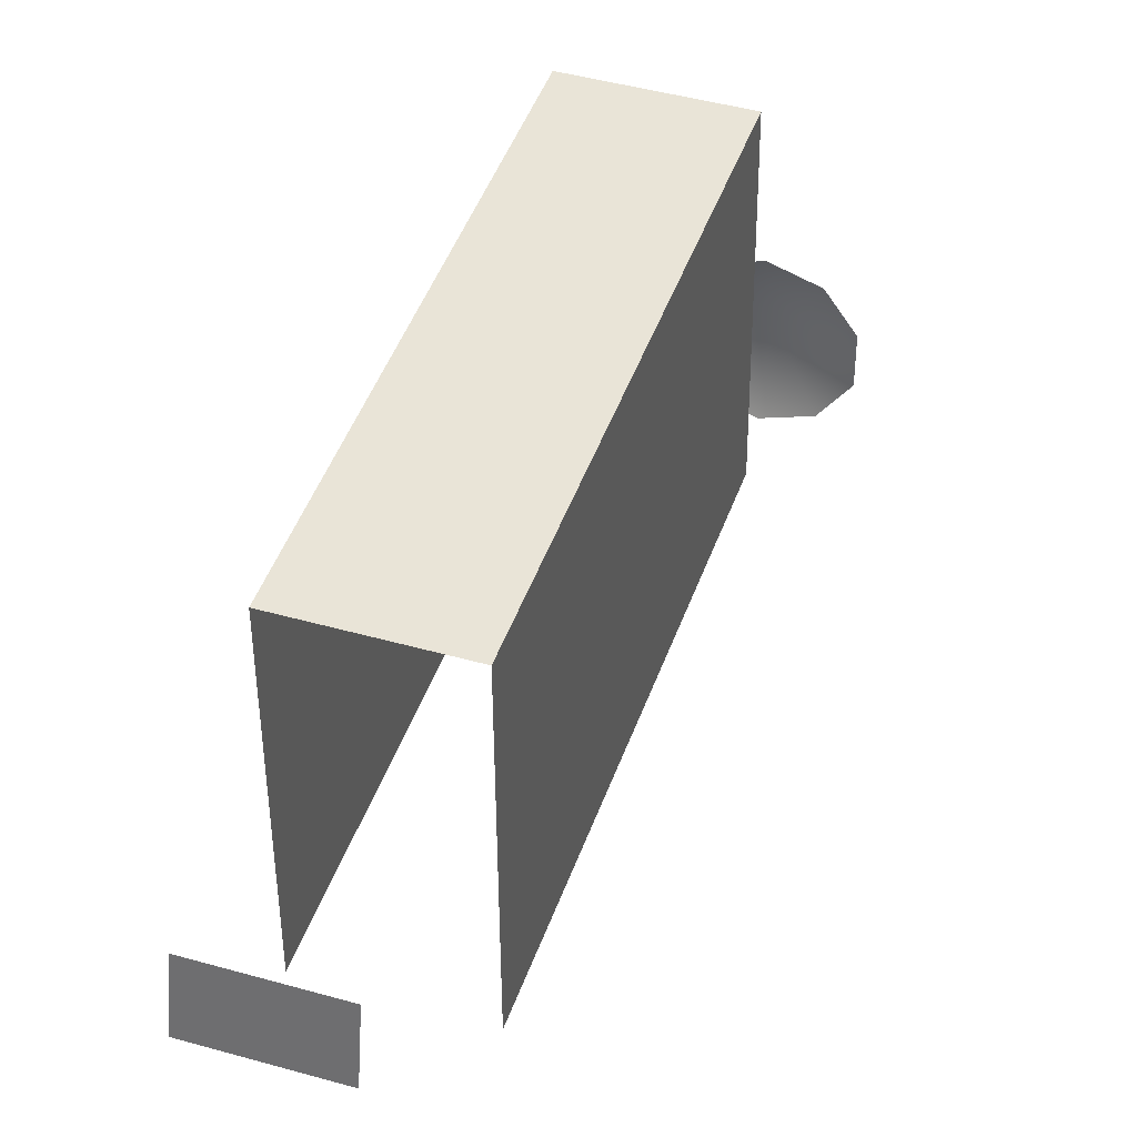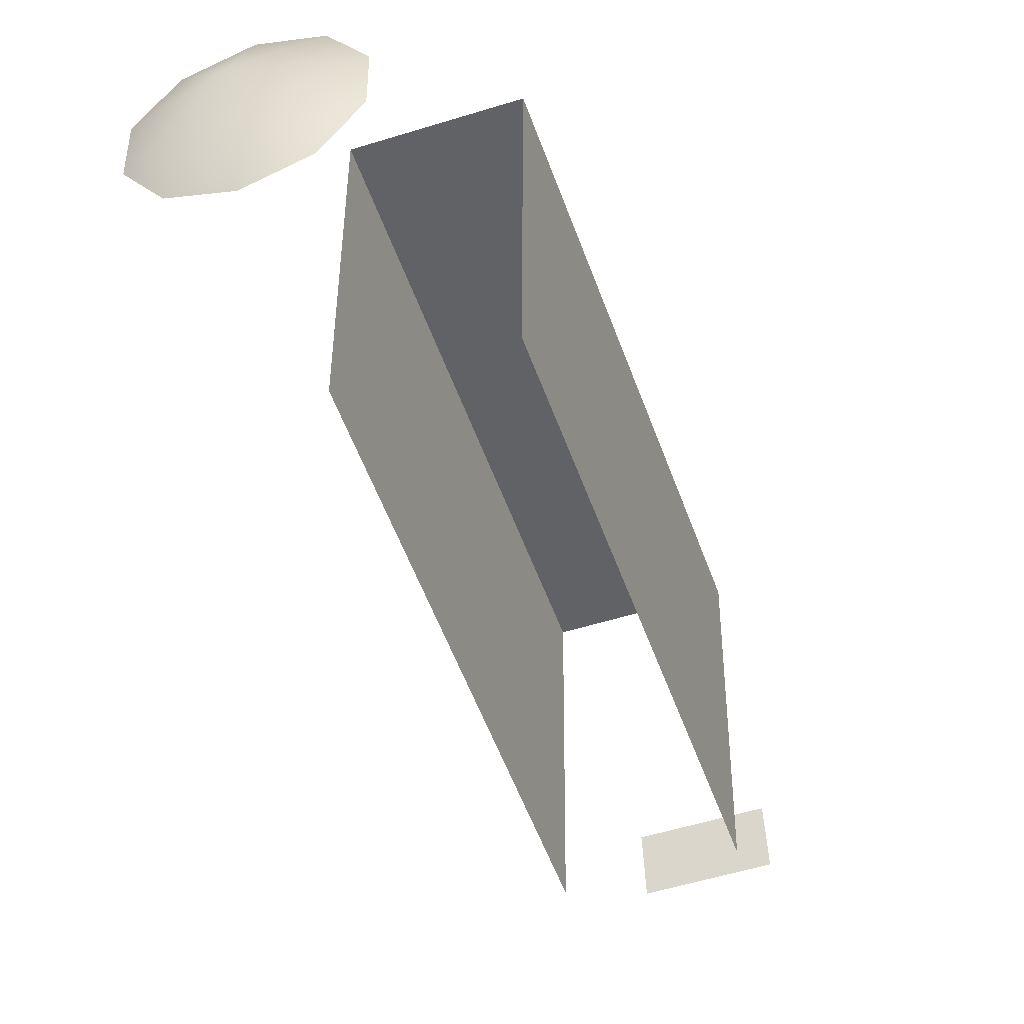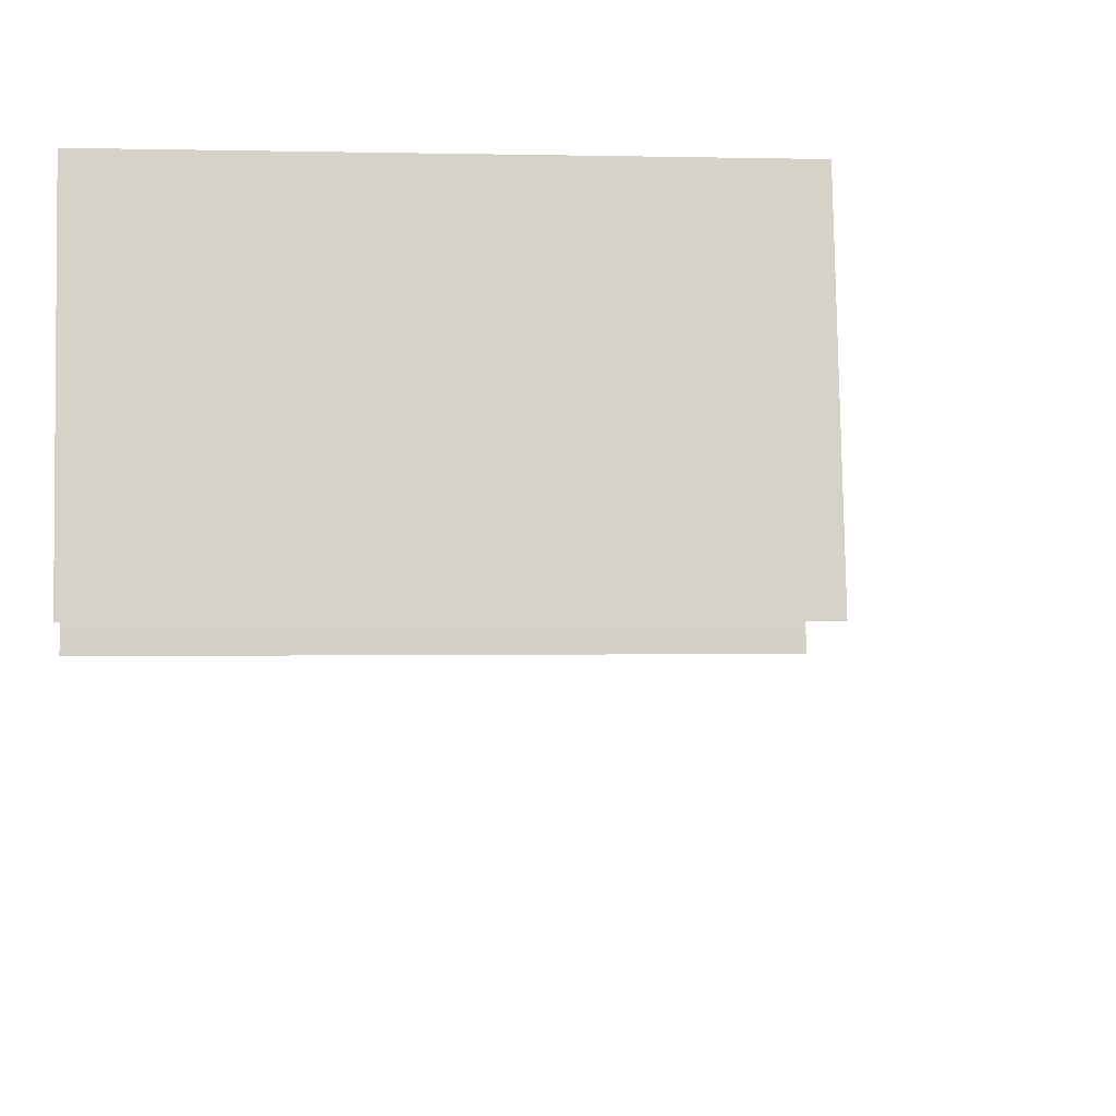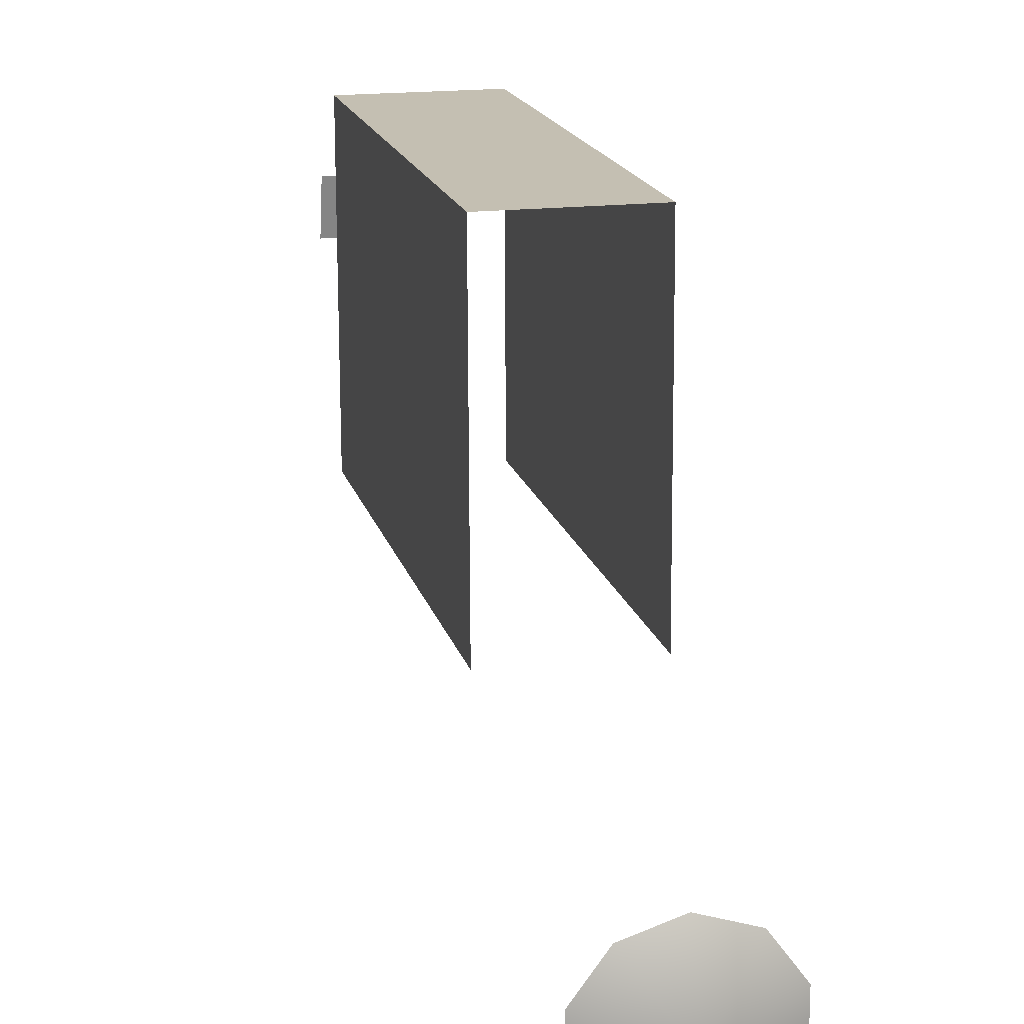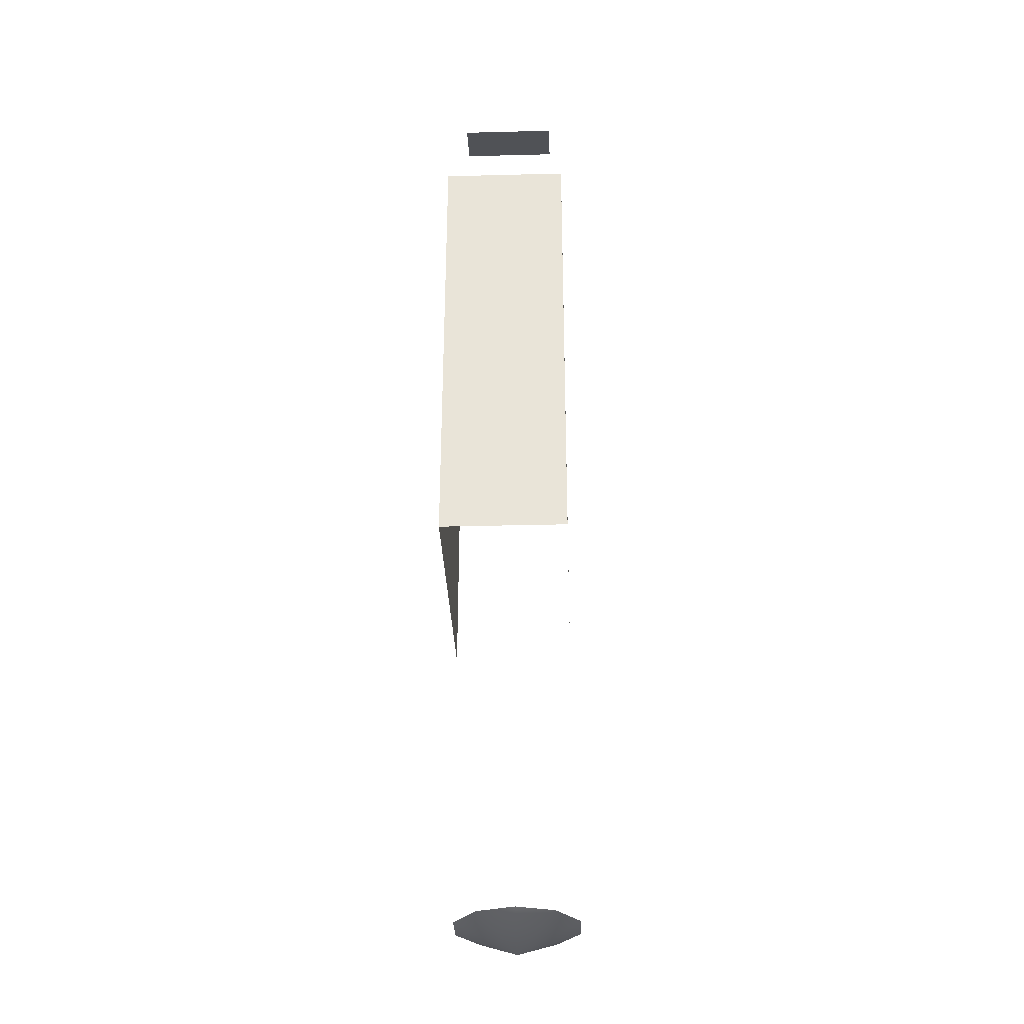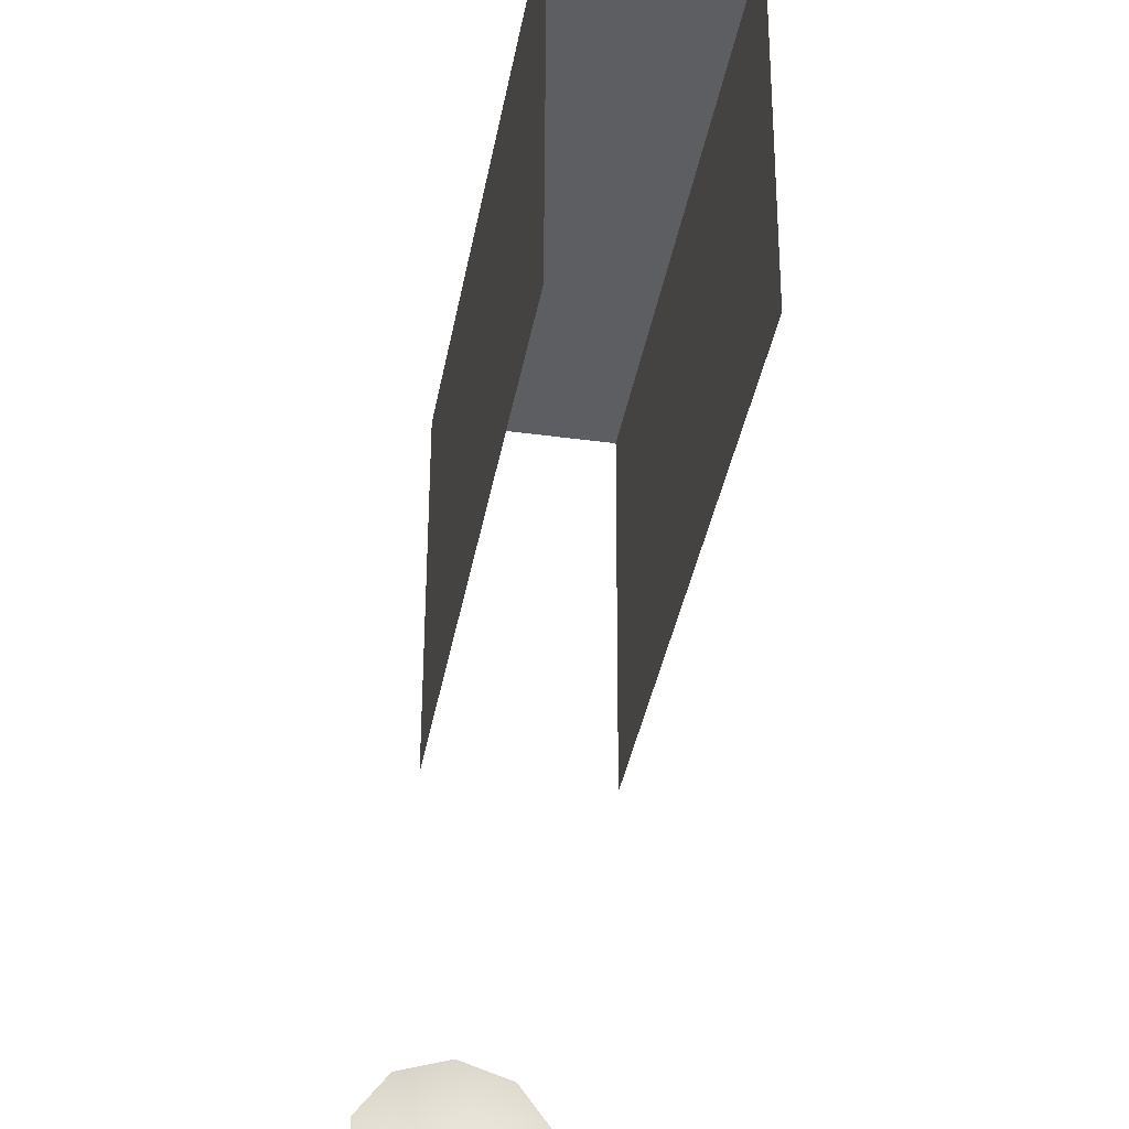
<metadata>
{"format":"obj","ext":"obj","renderer":"f3d","projection":"perspective","resolution":1024,"background":"white","views":[{"elev":43.4,"azim":18.6,"up":"+Y"},{"elev":-50.6,"azim":-160.9,"up":"+Y"},{"elev":-10.5,"azim":83.2,"up":"+Y"},{"elev":17.6,"azim":167.2,"up":"+Y"},{"elev":-31.2,"azim":-177.9,"up":"+Z"},{"elev":-38.3,"azim":-9.9,"up":"+Y"}]}
</metadata>
<code>
g CryoTurretMesh4_1
v -0.0006332 59.92 -82.39
v 6.71 62.1 -82.39
v -0.0006332 71.33 -87.07
v 10.86 67.81 -82.39
v 10.86 74.86 -82.39
v 6.71 80.57 -82.39
v -0.0006332 82.75 -82.39
v -6.711 80.57 -82.39
v -10.86 74.86 -82.39
v -10.86 67.81 -82.39
v -6.711 62.1 -82.39
v -9.911 89.96 -40.27
v -9.911 134.4 -39.44
v -9.911 132.8 33.23
v -9.911 88.37 32.4
v 9.91 134.4 -39.44
v 9.91 89.96 -40.27
v 9.91 88.37 32.4
v 9.91 132.8 33.23
v -9.911 132.8 33.23
v -9.911 134.4 -39.44
v 9.91 134.4 -39.44
v 9.91 132.8 33.23
v -7.779 110.7 58.11
v -7.722 118.8 56.59
v 7.72 118.8 56.59
v 7.778 110.7 58.11
g CryoTurretMesh4_1_0
f 3 2 1
f 3 4 2
f 3 5 4
f 3 6 5
f 3 7 6
f 3 8 7
f 3 9 8
f 3 10 9
f 3 11 10
f 3 1 11
f 14 13 12
f 15 14 12
f 18 17 16
f 19 18 16
f 22 21 20
f 23 22 20
f 26 25 24
f 27 26 24

</code>
